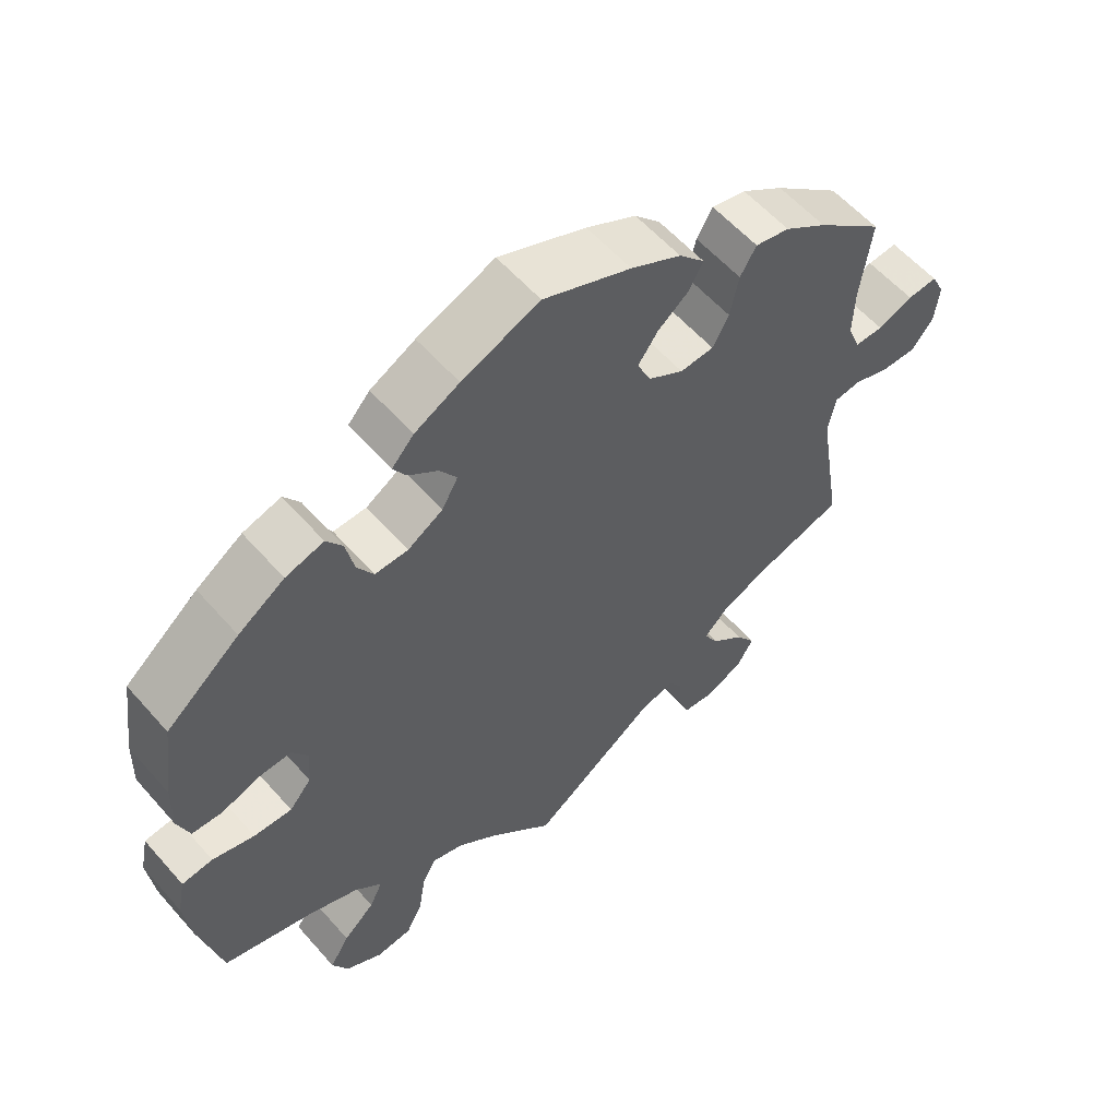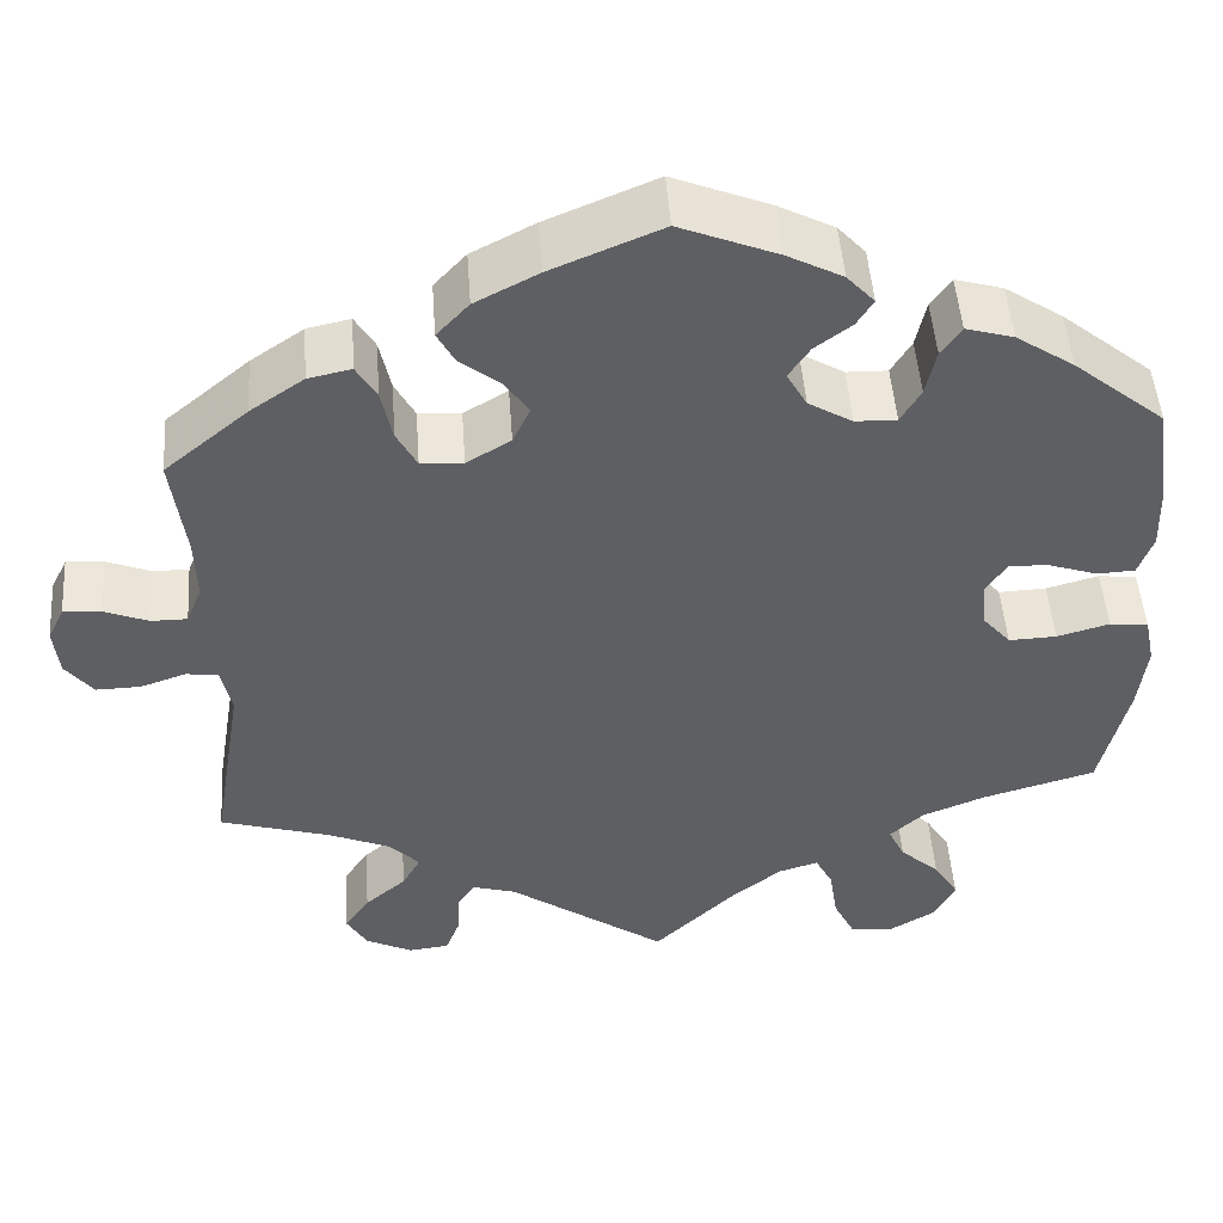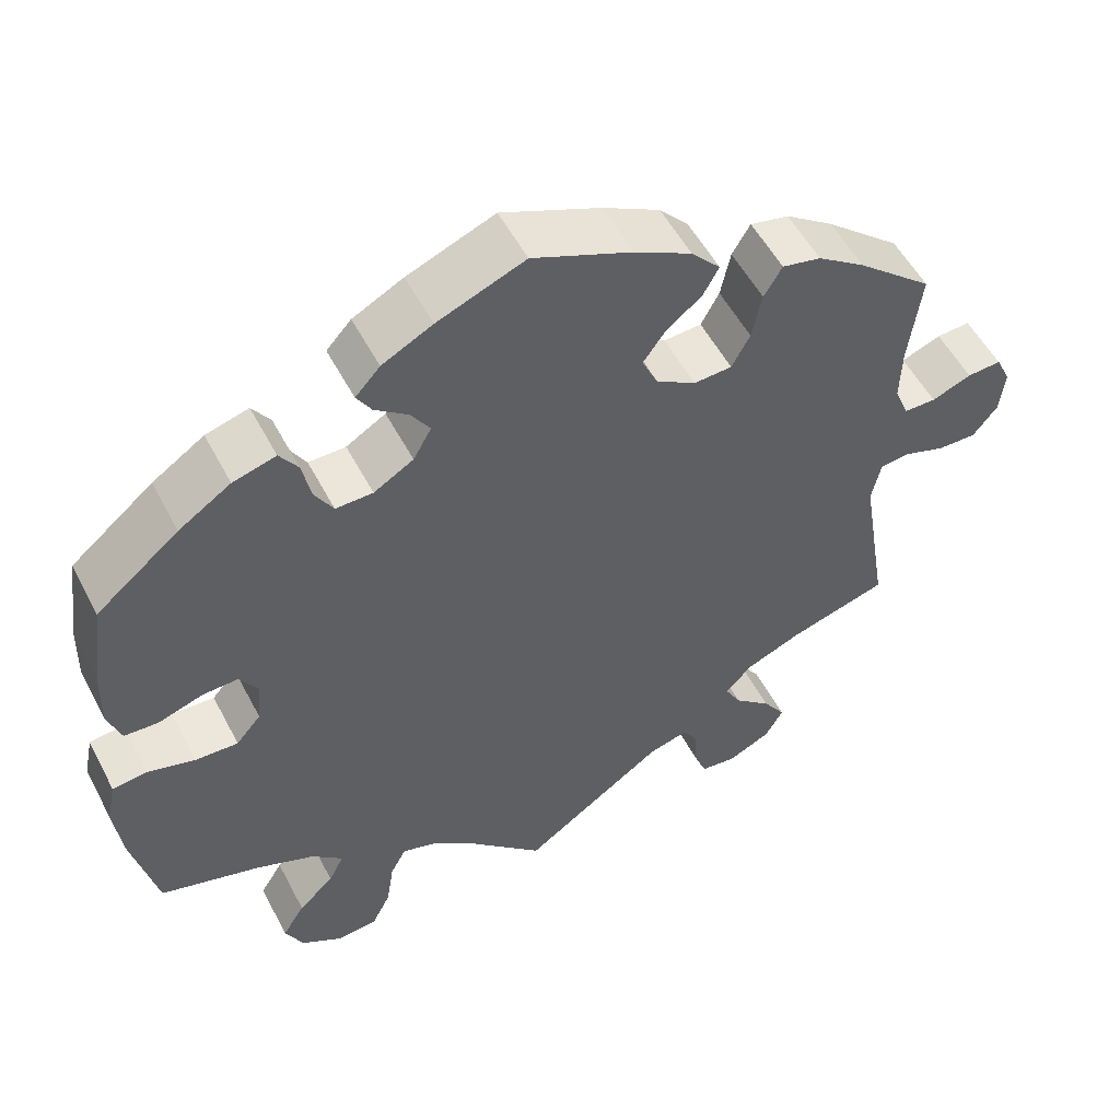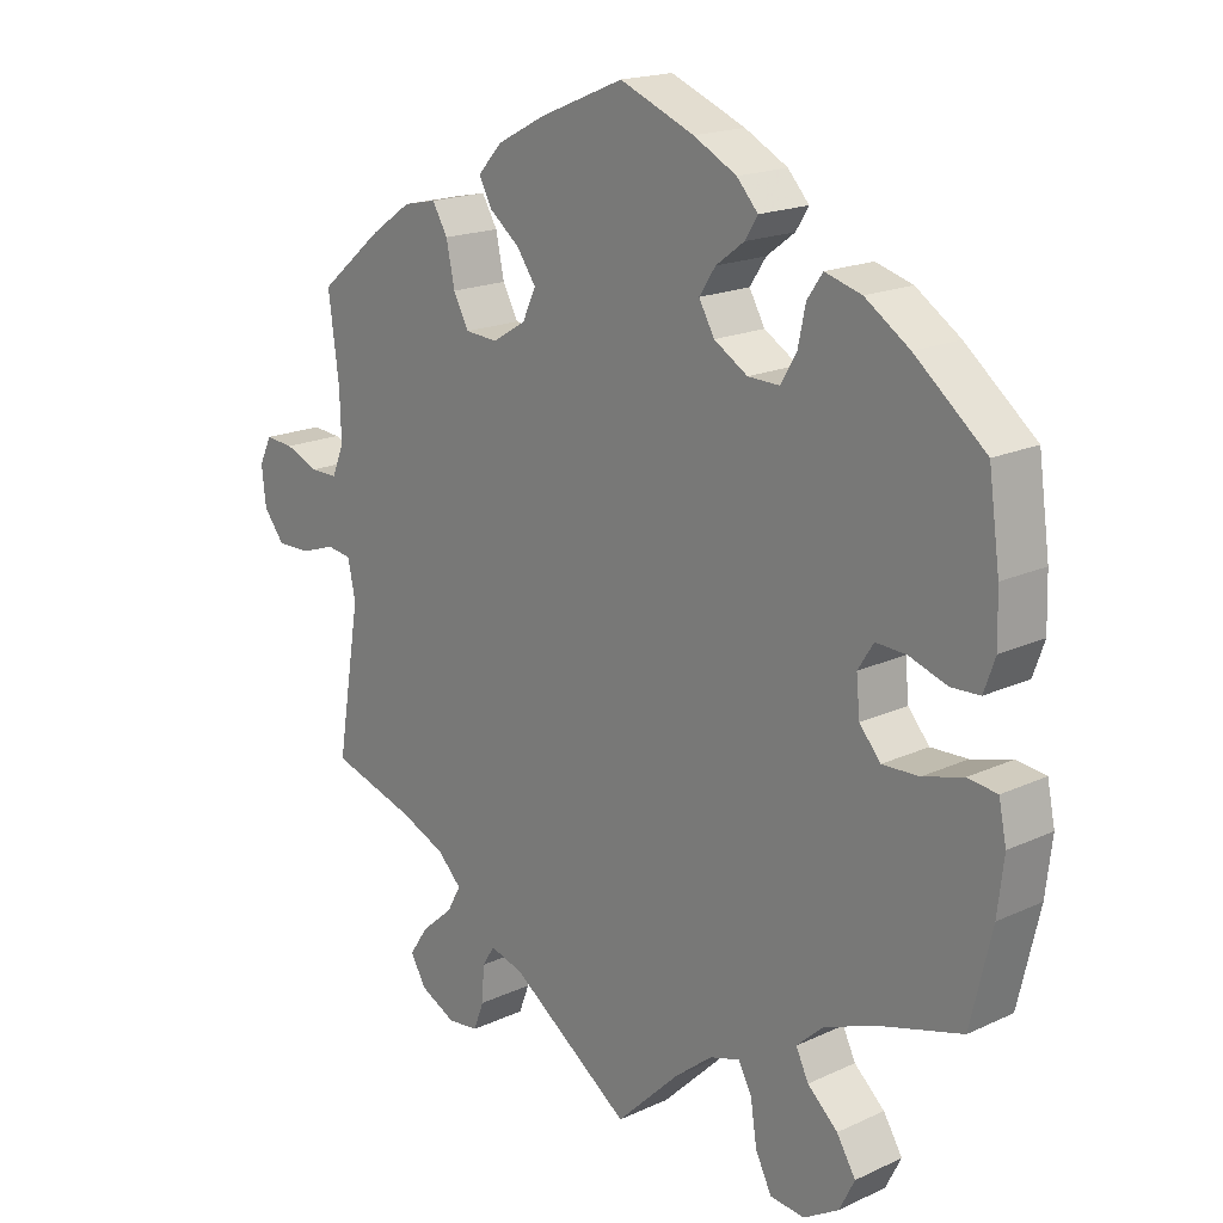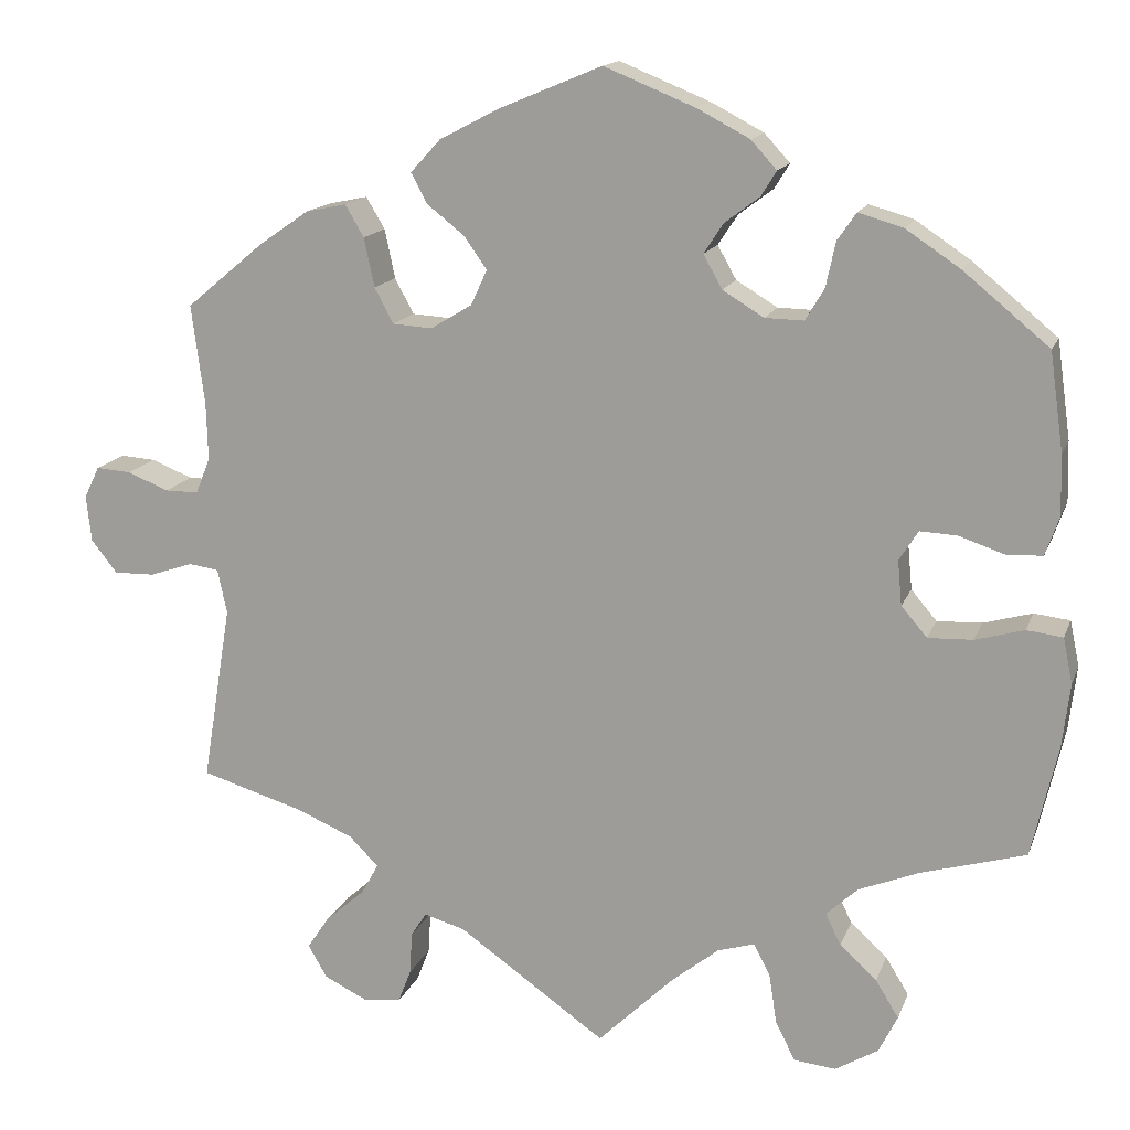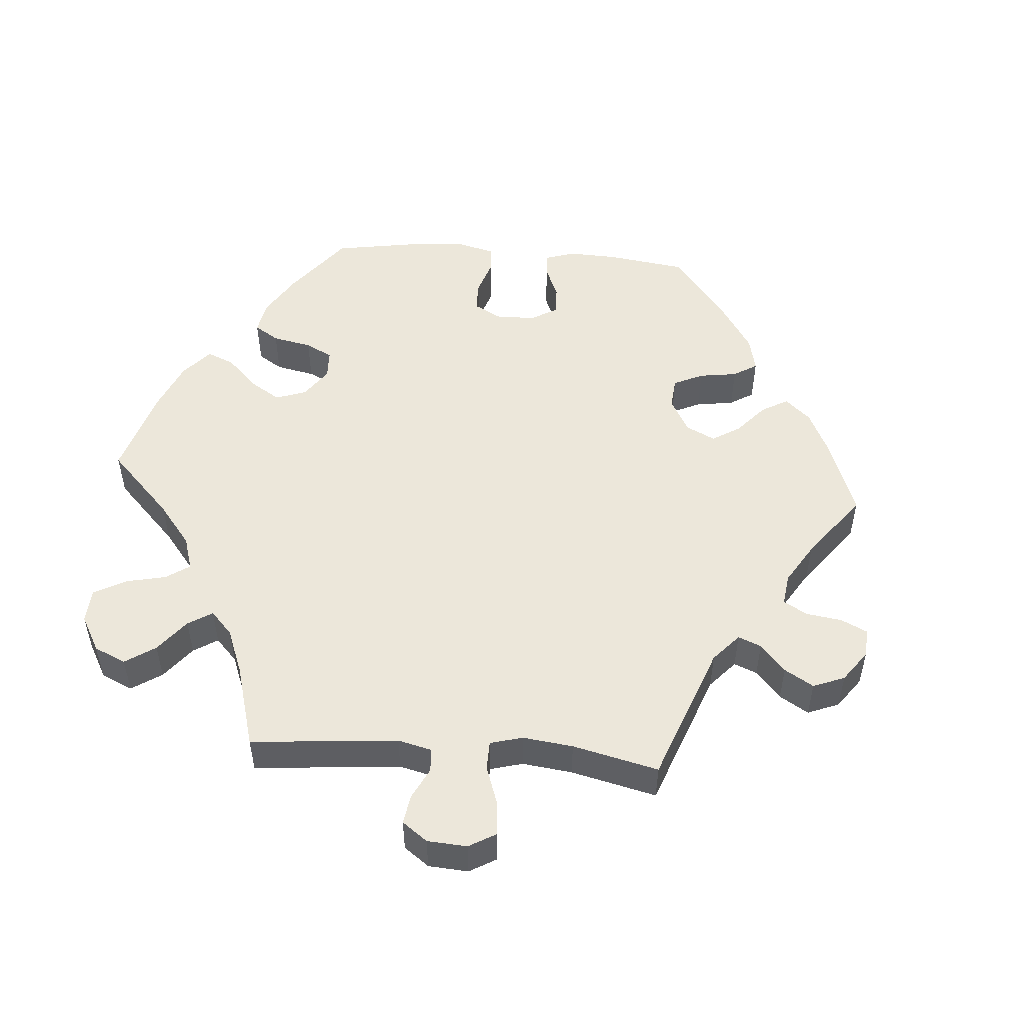
<metadata>
{"format":"obj","ext":"obj","renderer":"f3d","projection":"perspective","resolution":1024,"background":"white","views":[{"elev":57.9,"azim":139.2,"up":"+Z"},{"elev":49.0,"azim":-4.1,"up":"+Z"},{"elev":53.5,"azim":152.8,"up":"+Z"},{"elev":18.2,"azim":48.1,"up":"+Z"},{"elev":15.0,"azim":16.2,"up":"+Z"},{"elev":51.3,"azim":-145.5,"up":"+Y"}]}
</metadata>
<code>
v 0.516 0.07 0.175
v 0.518 0.07 0.105
v 0.502 0.07 0.06
v 0.461 0.07 0.058
v 0.407 0.07 0.076
v 0.364 0.07 0.078
v 0.342 0.07 0.043
v 0.347 0.07 -0.009
v 0.377 0.07 -0.044
v 0.429 0.07 -0.042
v 0.486 0.07 -0.026
v 0.528 0.07 -0.031
v 0.539 0.07 -0.084
v 0.53 0.07 -0.16
v 0.5 0.07 -0.289
v 0.378 0.07 -0.324
v 0.308 0.07 -0.352
v 0.271 0.07 -0.386
v 0.289 0.07 -0.423
v 0.332 0.07 -0.462
v 0.359 0.07 -0.506
v 0.337 0.07 -0.55
v 0.287 0.07 -0.58
v 0.238 0.07 -0.575
v 0.215 0.07 -0.529
v 0.206 0.07 -0.47
v 0.187 0.07 -0.434
v 0.144 0.07 -0.447
v 0.089 0.07 -0.491
v 0 0.07 -0.578
v -0.172 0.07 -0.457
v -0.22 0.07 -0.443
v -0.238 0.07 -0.471
v -0.241 0.07 -0.521
v -0.256 0.07 -0.56
v -0.3 0.07 -0.565
v -0.351 0.07 -0.54
v -0.373 0.07 -0.502
v -0.346 0.07 -0.462
v -0.301 0.07 -0.423
v -0.281 0.07 -0.387
v -0.315 0.07 -0.353
v -0.381 0.07 -0.325
v -0.501 0.07 -0.289
v -0.467 0.07 -0.082
v -0.478 0.07 -0.03
v -0.513 0.07 -0.025
v -0.563 0.07 -0.042
v -0.611 0.07 -0.043
v -0.641 0.07 -0.005
v -0.647 0.07 0.049
v -0.629 0.07 0.086
v -0.588 0.07 0.083
v -0.54 0.07 0.064
v -0.501 0.07 0.064
v -0.484 0.07 0.106
v -0.486 0.07 0.174
v -0.501 0.07 0.289
v -0.41 0.07 0.365
v -0.352 0.07 0.405
v -0.305 0.07 0.415
v -0.283 0.07 0.378
v -0.271 0.07 0.321
v -0.249 0.07 0.28
v -0.203 0.07 0.277
v -0.155 0.07 0.306
v -0.136 0.07 0.347
v -0.163 0.07 0.385
v -0.206 0.07 0.419
v -0.225 0.07 0.454
v -0.19 0.07 0.492
v -0.121 0.07 0.528
v -0.001 0.07 0.578
v 0.105 0.07 0.535
v 0.166 0.07 0.503
v 0.196 0.07 0.47
v 0.178 0.07 0.441
v 0.138 0.07 0.411
v 0.115 0.07 0.376
v 0.137 0.07 0.337
v 0.185 0.07 0.308
v 0.23 0.07 0.307
v 0.252 0.07 0.344
v 0.263 0.07 0.396
v 0.285 0.07 0.428
v 0.337 0.07 0.413
v 0.4 0.07 0.371
v 0.5 0.07 0.289
v 0.516 0 0.175
v 0.518 0 0.105
v 0.502 0 0.06
v 0.461 0 0.058
v 0.407 0 0.076
v 0.364 0 0.078
v 0.342 0 0.043
v 0.347 0 -0.009
v 0.377 0 -0.044
v 0.429 0 -0.042
v 0.486 0 -0.026
v 0.528 0 -0.031
v 0.539 0 -0.084
v 0.53 0 -0.16
v 0.5 0 -0.289
v 0.378 0 -0.324
v 0.308 0 -0.352
v 0.271 0 -0.386
v 0.289 0 -0.423
v 0.332 0 -0.462
v 0.359 0 -0.506
v 0.337 0 -0.55
v 0.287 0 -0.58
v 0.238 0 -0.575
v 0.215 0 -0.529
v 0.206 0 -0.47
v 0.187 0 -0.434
v 0.144 0 -0.447
v 0.089 0 -0.491
v 0 0 -0.578
v -0.172 0 -0.457
v -0.22 0 -0.443
v -0.238 0 -0.471
v -0.241 0 -0.521
v -0.256 0 -0.56
v -0.3 0 -0.565
v -0.351 0 -0.54
v -0.373 0 -0.502
v -0.346 0 -0.462
v -0.301 0 -0.423
v -0.281 0 -0.387
v -0.315 0 -0.353
v -0.381 0 -0.325
v -0.501 0 -0.289
v -0.467 0 -0.082
v -0.478 0 -0.03
v -0.513 0 -0.025
v -0.563 0 -0.042
v -0.611 0 -0.043
v -0.641 0 -0.005
v -0.647 0 0.049
v -0.629 0 0.086
v -0.588 0 0.083
v -0.54 0 0.064
v -0.501 0 0.064
v -0.484 0 0.106
v -0.486 0 0.174
v -0.501 0 0.289
v -0.41 0 0.365
v -0.352 0 0.405
v -0.305 0 0.415
v -0.283 0 0.378
v -0.271 0 0.321
v -0.249 0 0.28
v -0.203 0 0.277
v -0.155 0 0.306
v -0.136 0 0.347
v -0.163 0 0.385
v -0.206 0 0.419
v -0.225 0 0.454
v -0.19 0 0.492
v -0.121 0 0.528
v -0.001 0 0.578
v 0.105 0 0.535
v 0.166 0 0.503
v 0.196 0 0.47
v 0.178 0 0.441
v 0.138 0 0.411
v 0.115 0 0.376
v 0.137 0 0.337
v 0.185 0 0.308
v 0.23 0 0.307
v 0.252 0 0.344
v 0.263 0 0.396
v 0.285 0 0.428
v 0.337 0 0.413
v 0.4 0 0.371
v 0.5 0 0.289
f 83 84 85 86
f 82 83 86 87
f 75 76 77 78
f 75 78 79
f 74 75 79
f 73 74 79
f 72 73 79 80
f 68 69 70 71
f 67 68 71 72
f 60 61 62 63
f 60 63 64
f 57 58 59 60
f 56 57 60 64
f 55 56 64 65
f 51 52 53 54
f 51 54 55
f 50 51 55
f 47 48 49 50
f 46 47 50 55
f 43 44 45
f 42 43 45 46
f 41 42 46 55
f 37 38 39 40
f 37 40 41
f 36 37 41
f 33 34 35 36
f 32 33 36 41
f 31 32 41 55
f 29 30 31 55
f 23 24 25 26
f 23 26 27
f 22 23 27
f 19 20 21 22
f 18 19 22 27
f 17 18 27 28
f 13 14 15 16
f 13 16 17
f 10 11 12 13
f 9 10 13 17
f 8 9 17 28
f 2 3 4 5
f 2 5 6
f 1 2 6
f 82 87 88 1
f 67 72 80
f 66 67 80 81
f 7 8 28 29
f 7 29 55 65
f 81 82 1 6
f 65 66 81
f 6 7 65 81
f 174 173 172 171
f 175 174 171 170
f 166 165 164 163
f 167 166 163
f 167 163 162
f 167 162 161
f 168 167 161 160
f 159 158 157 156
f 160 159 156 155
f 151 150 149 148
f 152 151 148
f 148 147 146 145
f 152 148 145 144
f 153 152 144 143
f 142 141 140 139
f 143 142 139
f 143 139 138
f 138 137 136 135
f 143 138 135 134
f 133 132 131
f 134 133 131 130
f 143 134 130 129
f 128 127 126 125
f 129 128 125
f 129 125 124
f 124 123 122 121
f 129 124 121 120
f 143 129 120 119
f 143 119 118 117
f 114 113 112 111
f 115 114 111
f 115 111 110
f 110 109 108 107
f 115 110 107 106
f 116 115 106 105
f 104 103 102 101
f 105 104 101
f 101 100 99 98
f 105 101 98 97
f 116 105 97 96
f 93 92 91 90
f 94 93 90
f 94 90 89
f 89 176 175 170
f 168 160 155
f 169 168 155 154
f 117 116 96 95
f 153 143 117 95
f 94 89 170 169
f 169 154 153
f 169 153 95 94
f 1 89 90 2
f 2 90 91 3
f 3 91 92 4
f 4 92 93 5
f 5 93 94 6
f 6 94 95 7
f 7 95 96 8
f 8 96 97 9
f 9 97 98 10
f 10 98 99 11
f 11 99 100 12
f 12 100 101 13
f 13 101 102 14
f 14 102 103 15
f 15 103 104 16
f 16 104 105 17
f 17 105 106 18
f 18 106 107 19
f 19 107 108 20
f 20 108 109 21
f 21 109 110 22
f 22 110 111 23
f 23 111 112 24
f 24 112 113 25
f 25 113 114 26
f 26 114 115 27
f 27 115 116 28
f 28 116 117 29
f 29 117 118 30
f 30 118 119 31
f 31 119 120 32
f 32 120 121 33
f 33 121 122 34
f 34 122 123 35
f 35 123 124 36
f 36 124 125 37
f 37 125 126 38
f 38 126 127 39
f 39 127 128 40
f 40 128 129 41
f 41 129 130 42
f 42 130 131 43
f 43 131 132 44
f 44 132 133 45
f 45 133 134 46
f 46 134 135 47
f 47 135 136 48
f 48 136 137 49
f 49 137 138 50
f 50 138 139 51
f 51 139 140 52
f 52 140 141 53
f 53 141 142 54
f 54 142 143 55
f 55 143 144 56
f 56 144 145 57
f 57 145 146 58
f 58 146 147 59
f 59 147 148 60
f 60 148 149 61
f 61 149 150 62
f 62 150 151 63
f 63 151 152 64
f 64 152 153 65
f 65 153 154 66
f 66 154 155 67
f 67 155 156 68
f 68 156 157 69
f 69 157 158 70
f 70 158 159 71
f 71 159 160 72
f 72 160 161 73
f 73 161 162 74
f 74 162 163 75
f 75 163 164 76
f 76 164 165 77
f 77 165 166 78
f 78 166 167 79
f 79 167 168 80
f 80 168 169 81
f 81 169 170 82
f 82 170 171 83
f 83 171 172 84
f 84 172 173 85
f 85 173 174 86
f 86 174 175 87
f 87 175 176 88
f 88 176 89 1

</code>
